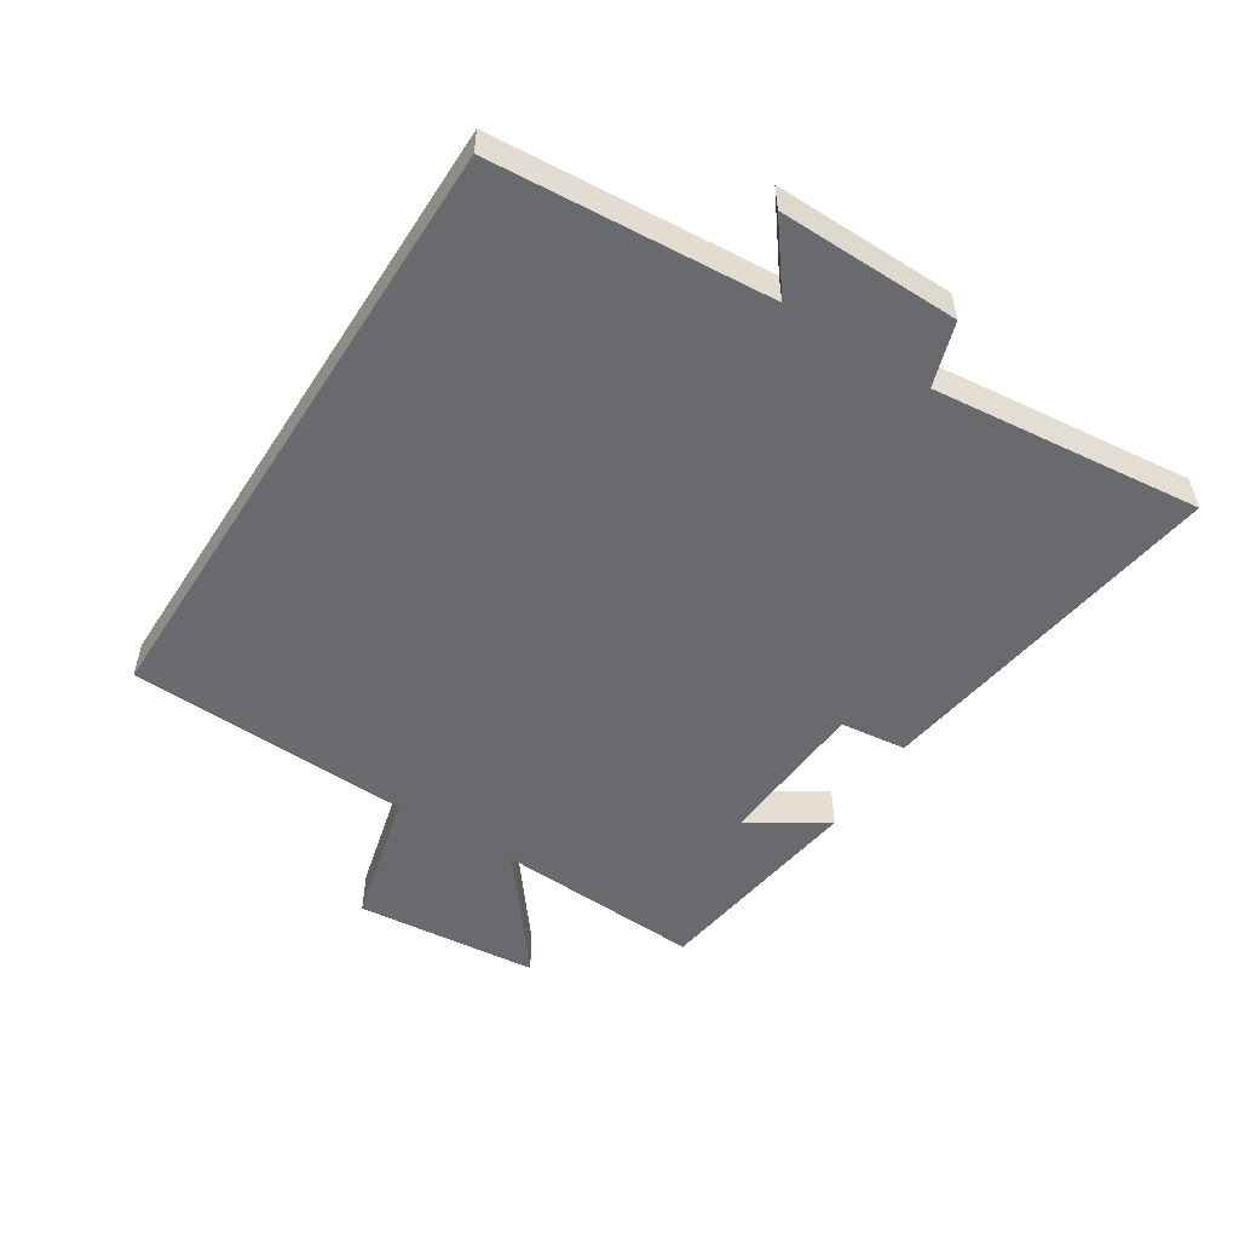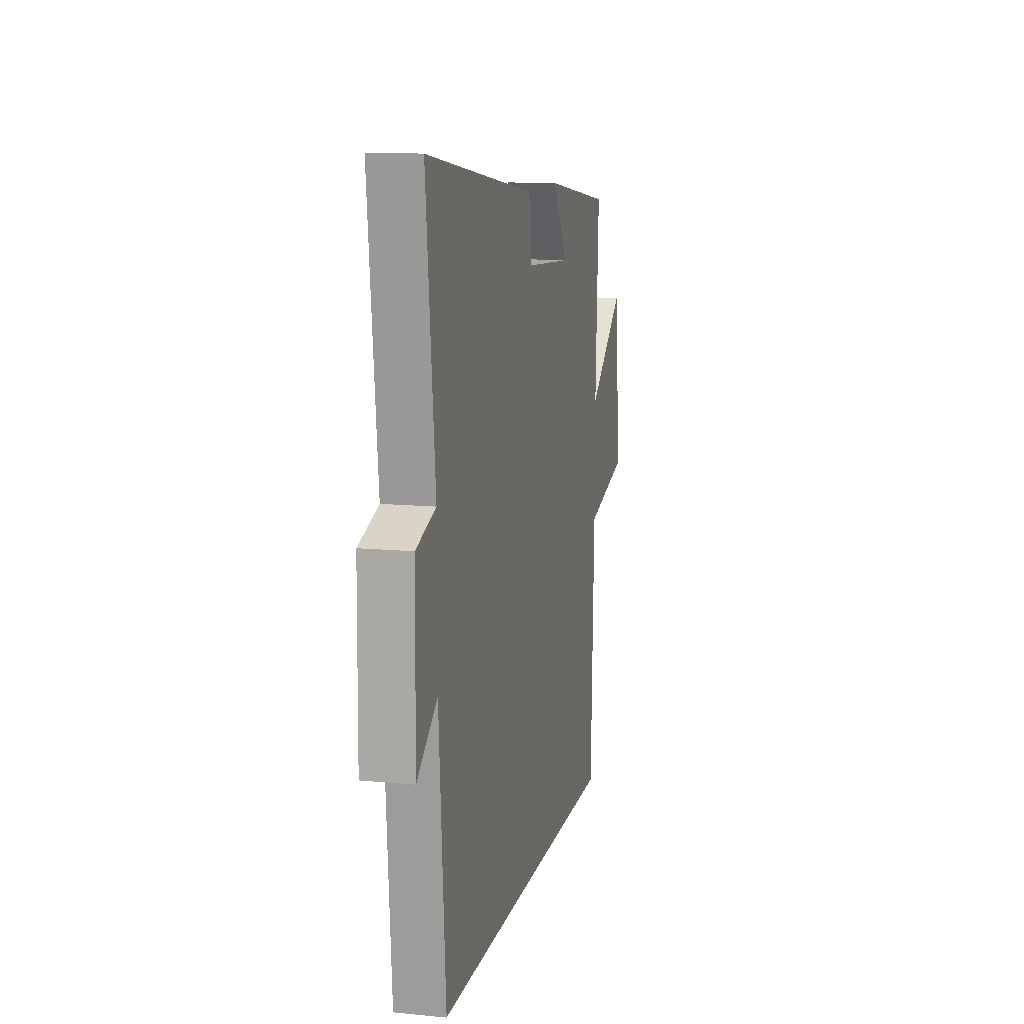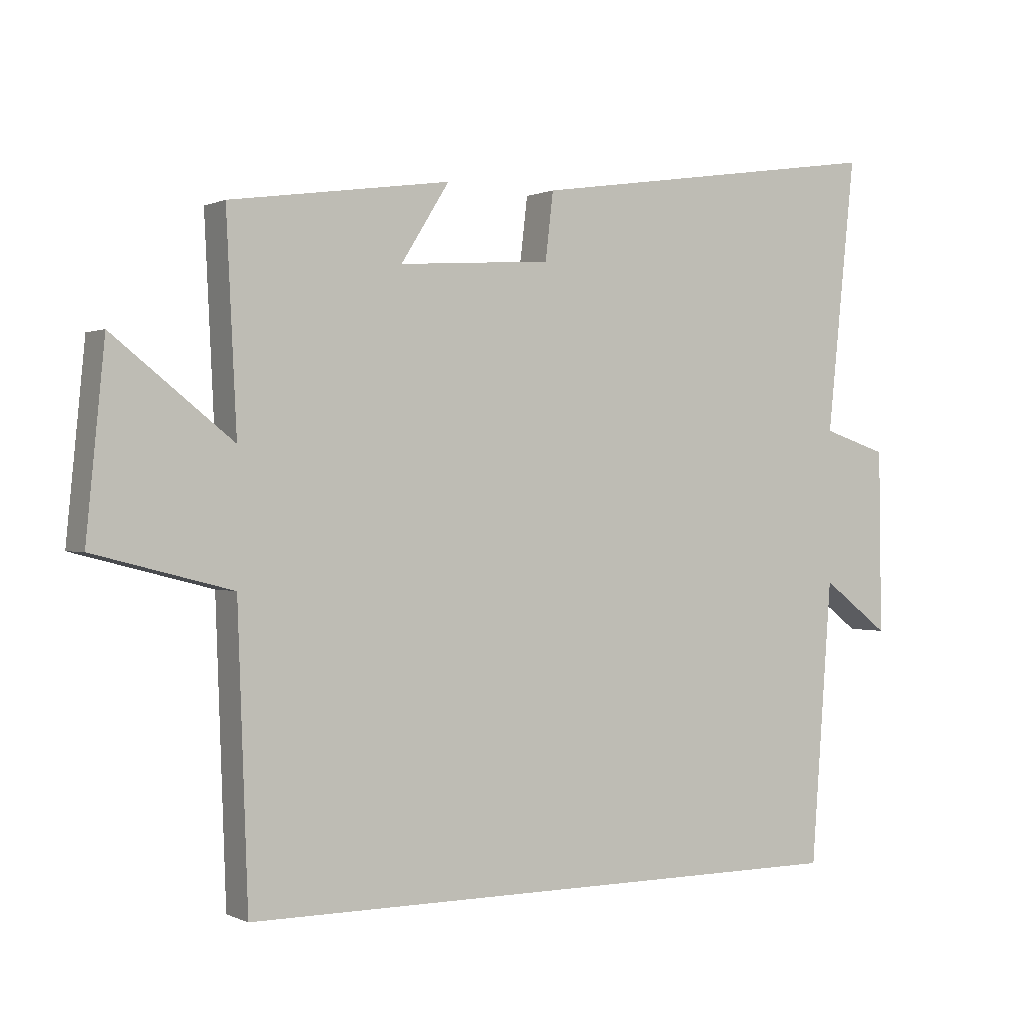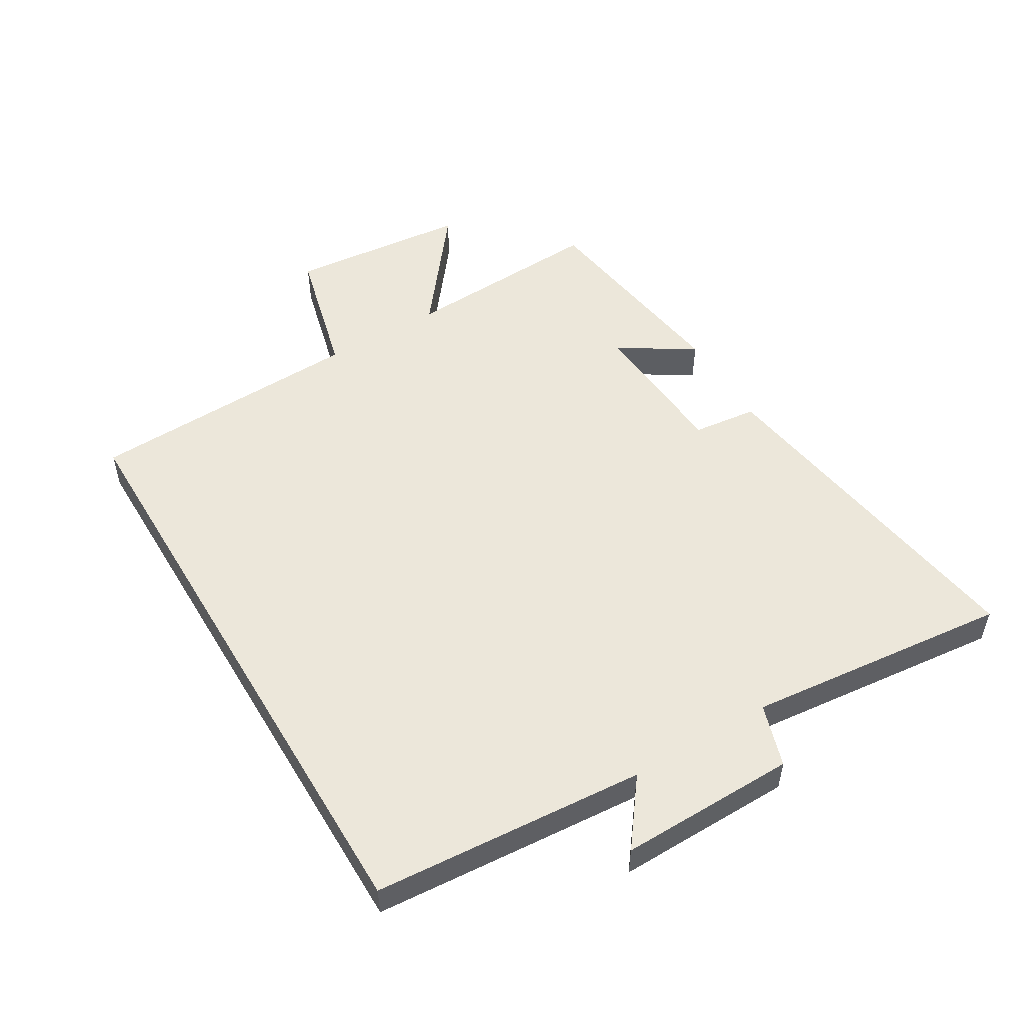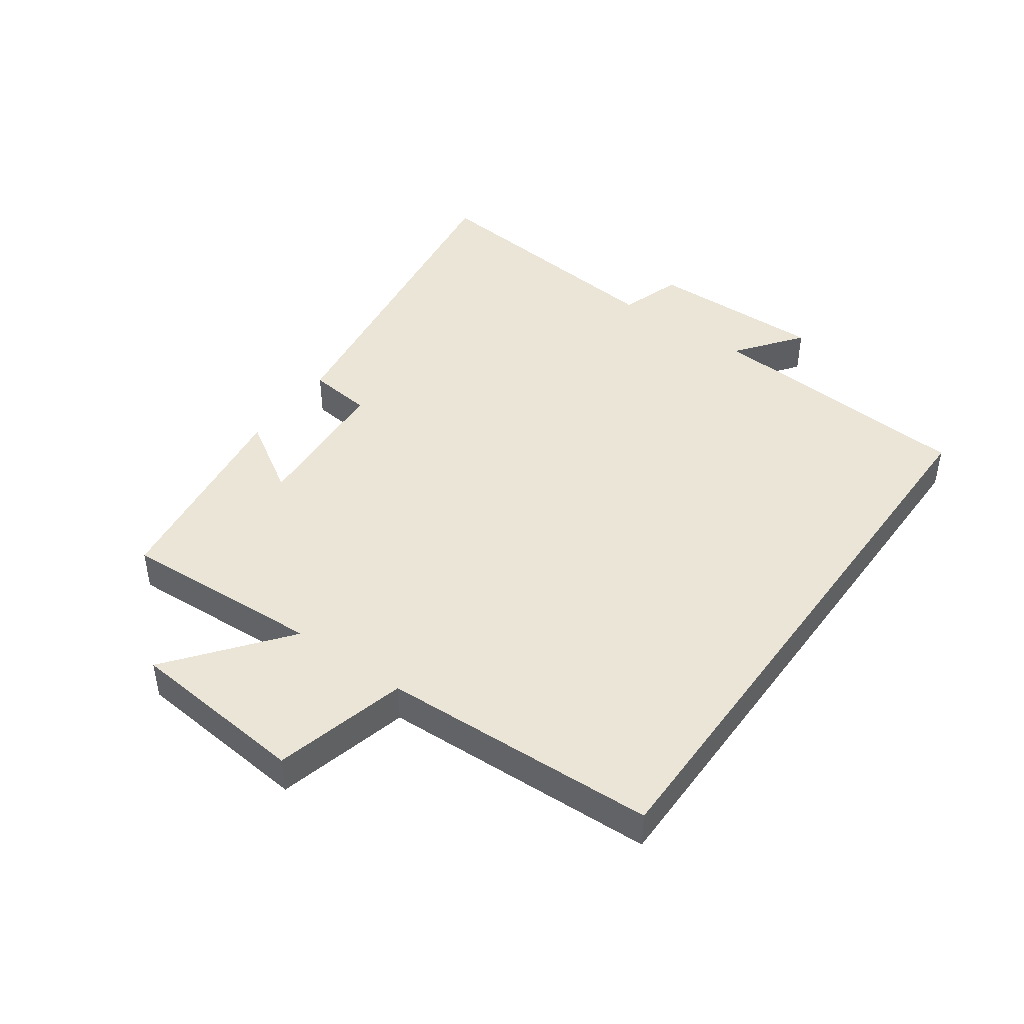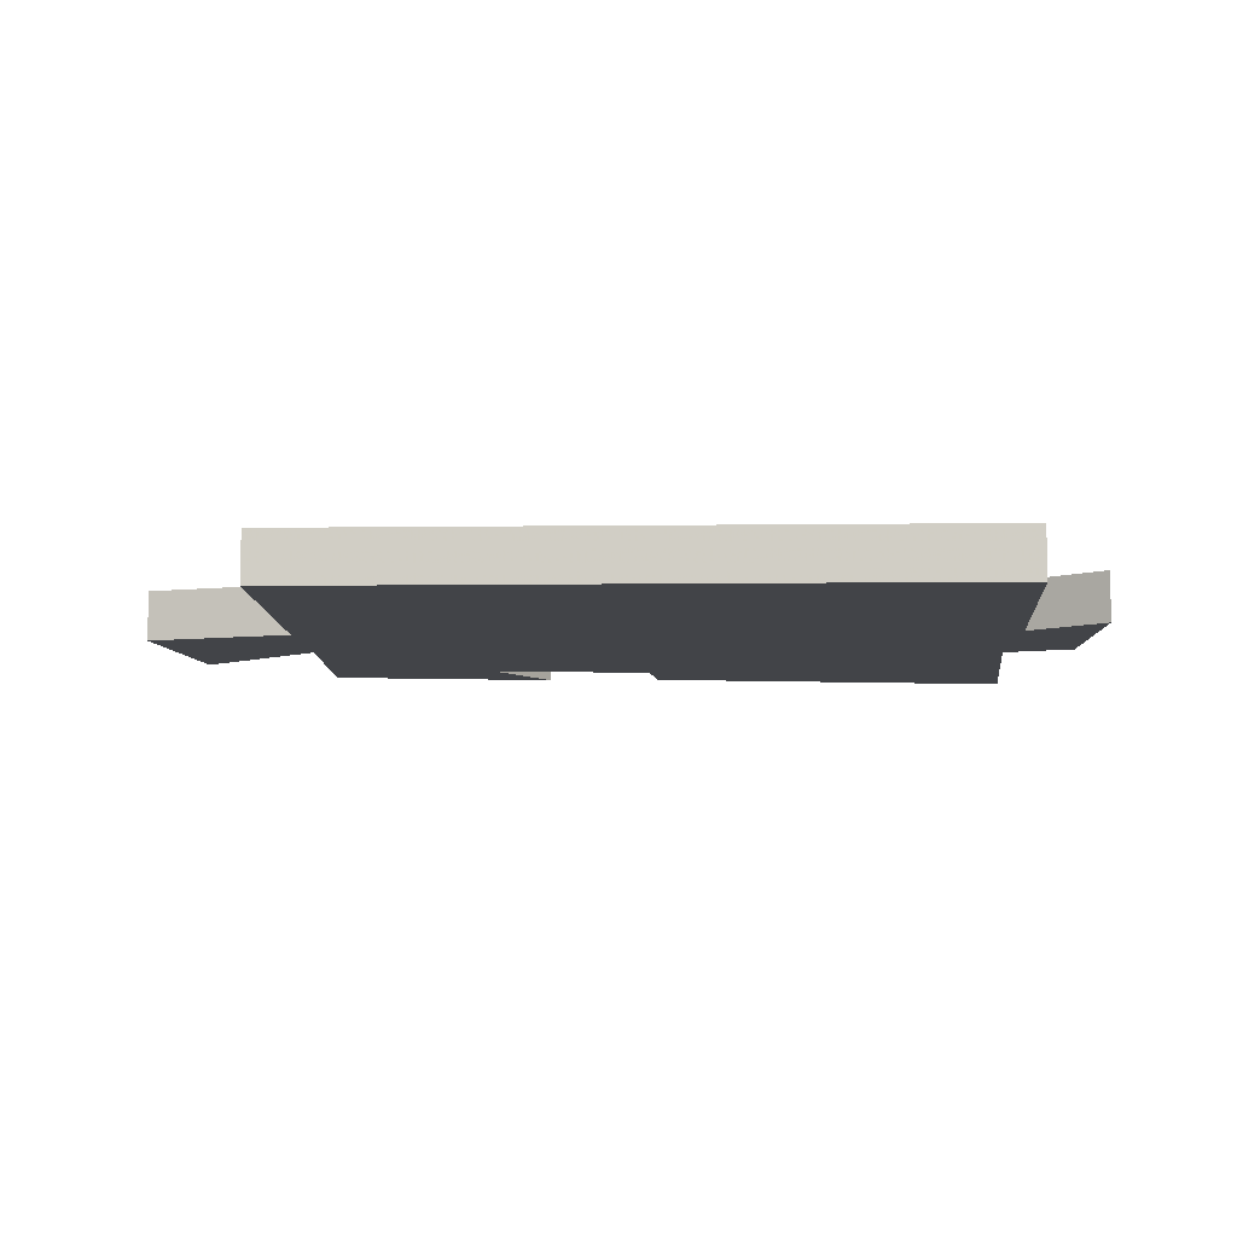
<metadata>
{"format":"obj","ext":"obj","renderer":"f3d","projection":"perspective","resolution":1024,"background":"white","views":[{"elev":-53.0,"azim":-122.5,"up":"+Y"},{"elev":12.1,"azim":-77.1,"up":"+Z"},{"elev":0.3,"azim":148.5,"up":"+Z"},{"elev":52.3,"azim":-120.9,"up":"+Y"},{"elev":44.3,"azim":125.5,"up":"+Y"},{"elev":-8.0,"azim":-178.0,"up":"+Y"}]}
</metadata>
<code>
v 0.484 0.07 -0.5
v -0.468 0.07 -0.5
v -0.5 0.07 -0.069
v -0.603 0.07 -0.147
v -0.599 0.07 0.133
v -0.5 0.07 0.165
v -0.544 0.07 0.582
v 0.007 0.07 0.5
v 0.019 0.07 0.398
v 0.253 0.07 0.382
v 0.179 0.07 0.5
v 0.516 0.07 0.452
v 0.5 0.07 0.132
v 0.683 0.07 0.276
v 0.711 0.07 -0.008
v 0.5 0.07 -0.062
v 0.484 0 -0.5
v -0.468 0 -0.5
v -0.5 0 -0.069
v -0.603 0 -0.147
v -0.599 0 0.133
v -0.5 0 0.165
v -0.544 0 0.582
v 0.007 0 0.5
v 0.019 0 0.398
v 0.253 0 0.382
v 0.179 0 0.5
v 0.516 0 0.452
v 0.5 0 0.132
v 0.683 0 0.276
v 0.711 0 -0.008
v 0.5 0 -0.062
f 13 14 15 16
f 1 2 3
f 16 1 3
f 13 16 3
f 10 11 12 13
f 9 10 13 3
f 6 7 8 9
f 6 9 3 4
f 4 5 6
f 32 31 30 29
f 19 18 17
f 19 17 32
f 19 32 29
f 29 28 27 26
f 19 29 26 25
f 25 24 23 22
f 20 19 25 22
f 22 21 20
f 1 17 18 2
f 2 18 19 3
f 3 19 20 4
f 4 20 21 5
f 5 21 22 6
f 6 22 23 7
f 7 23 24 8
f 8 24 25 9
f 9 25 26 10
f 10 26 27 11
f 11 27 28 12
f 12 28 29 13
f 13 29 30 14
f 14 30 31 15
f 15 31 32 16
f 16 32 17 1

</code>
